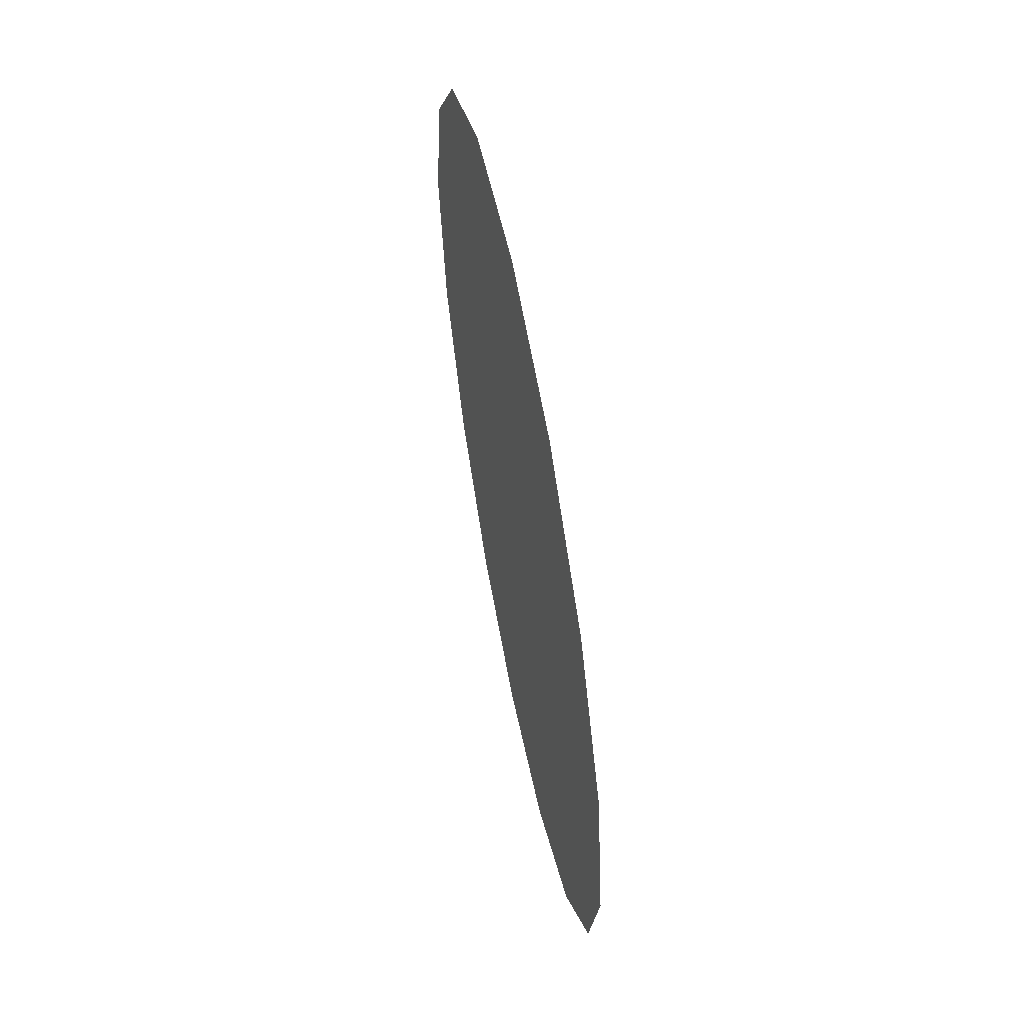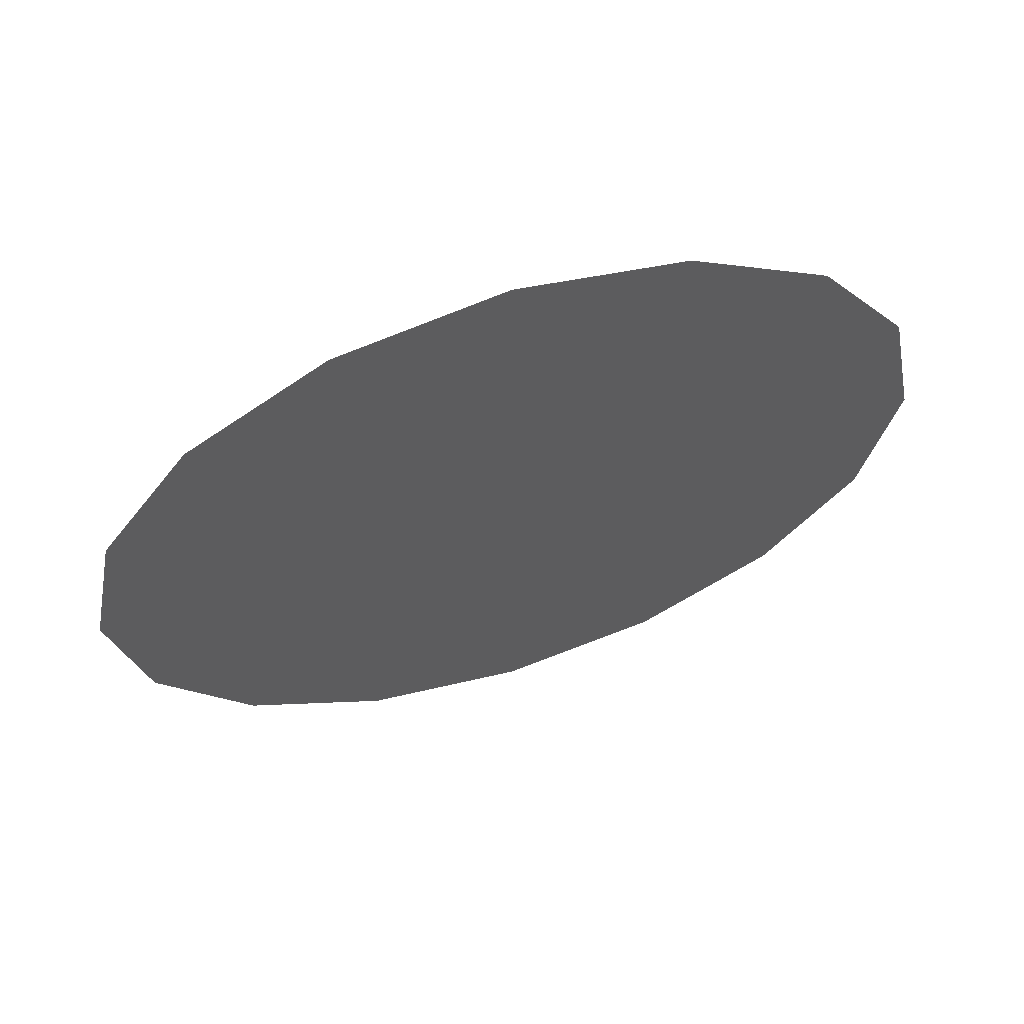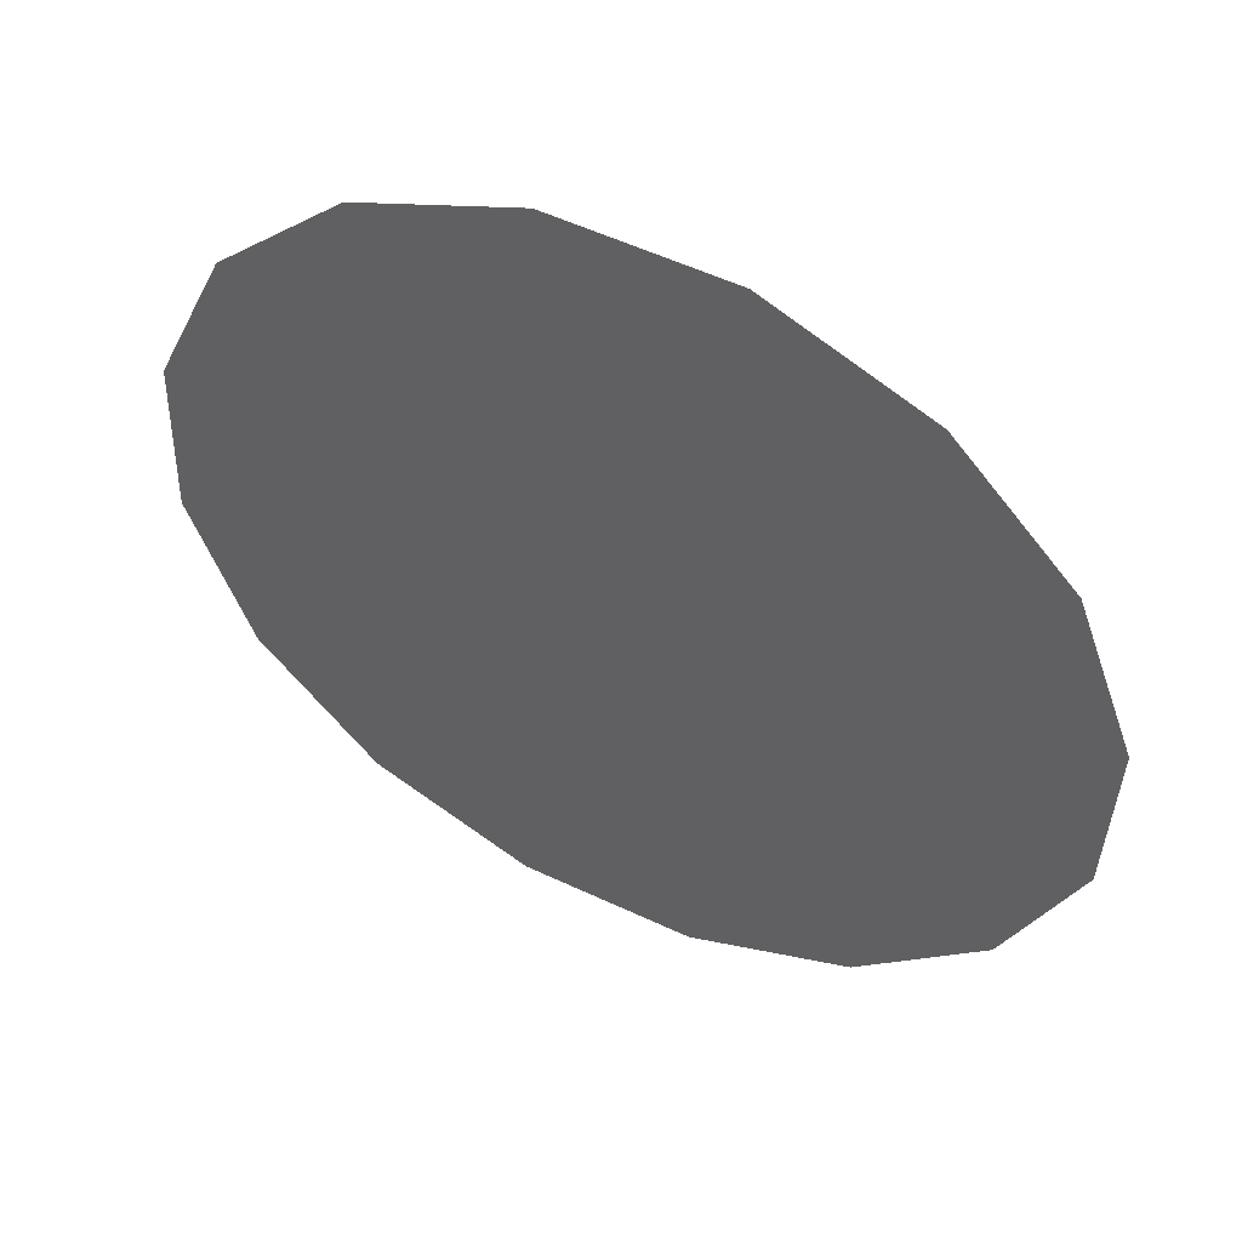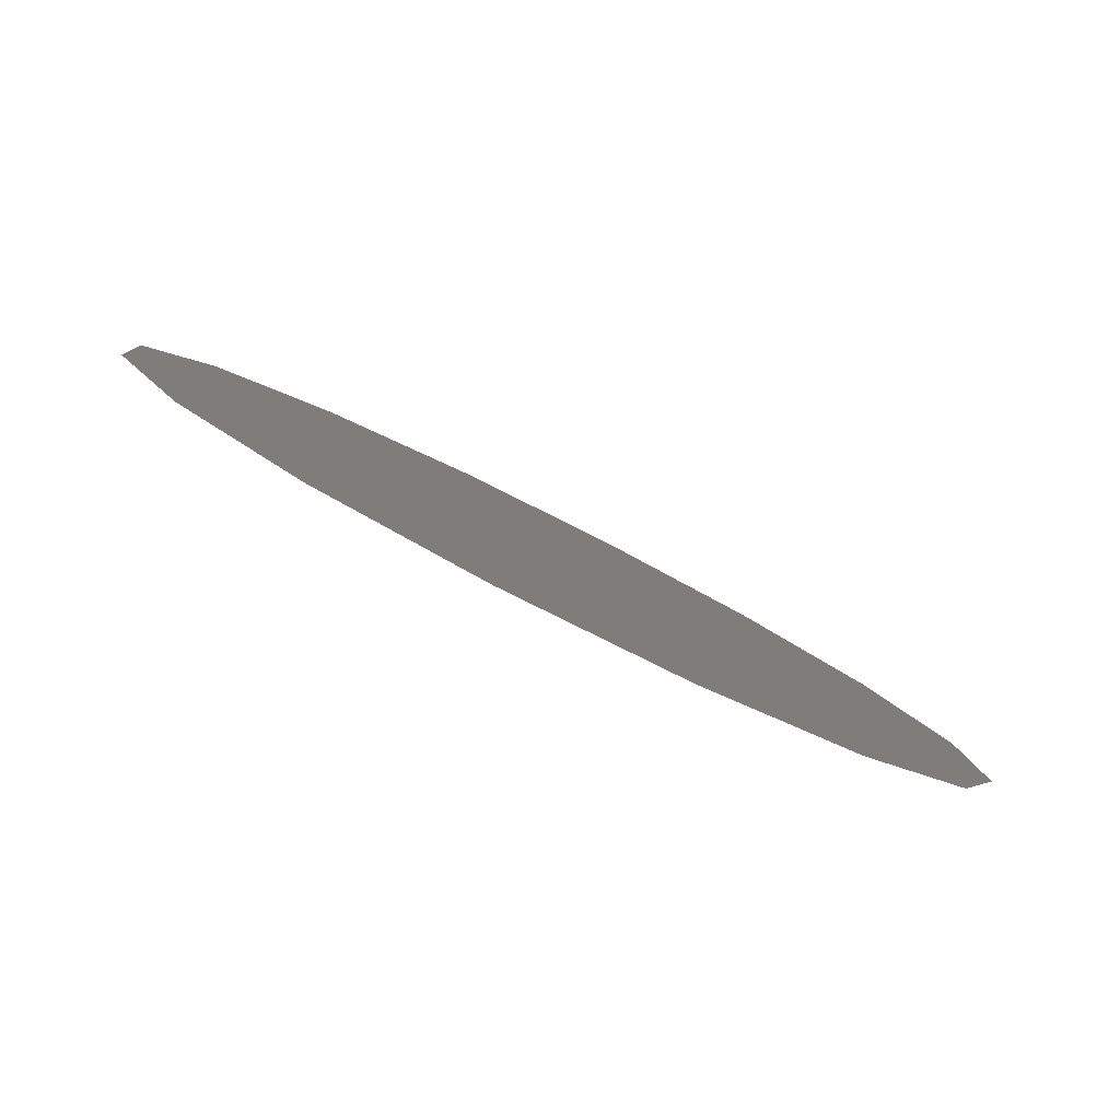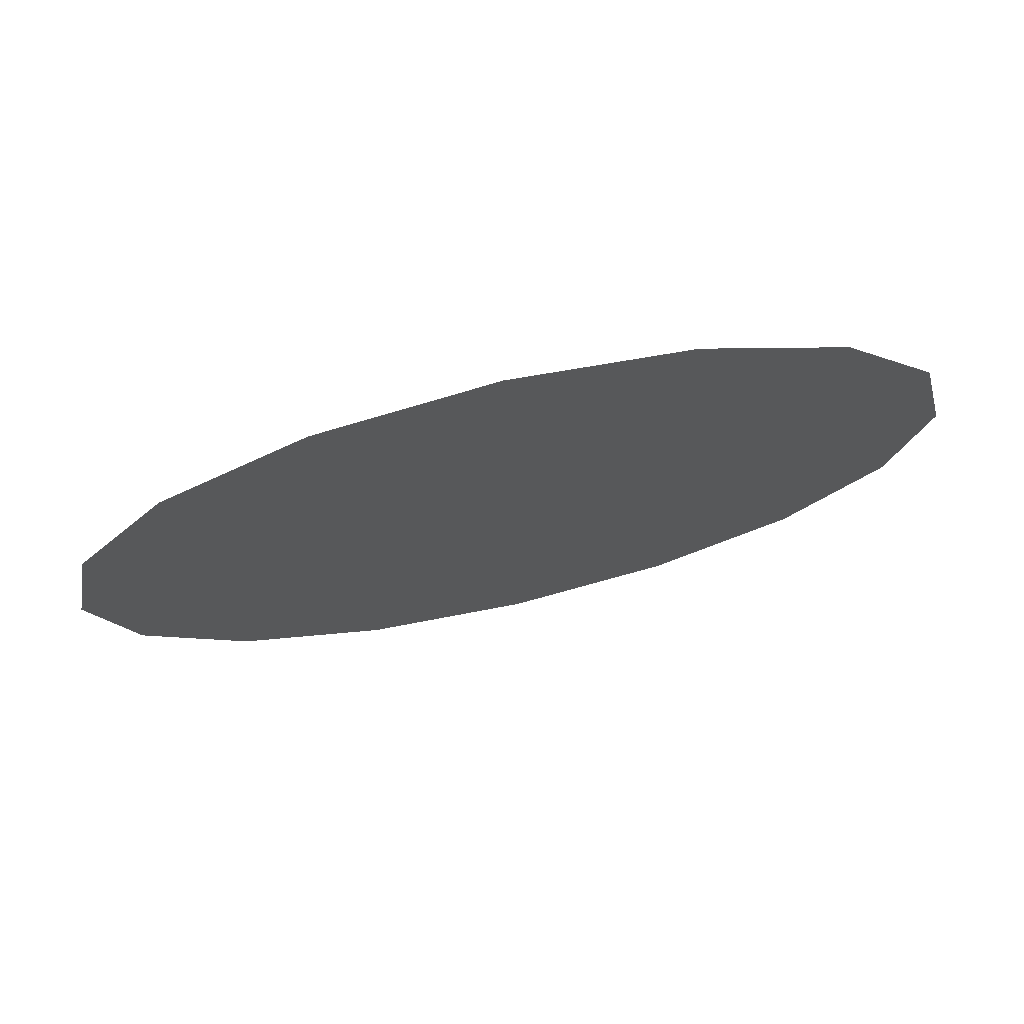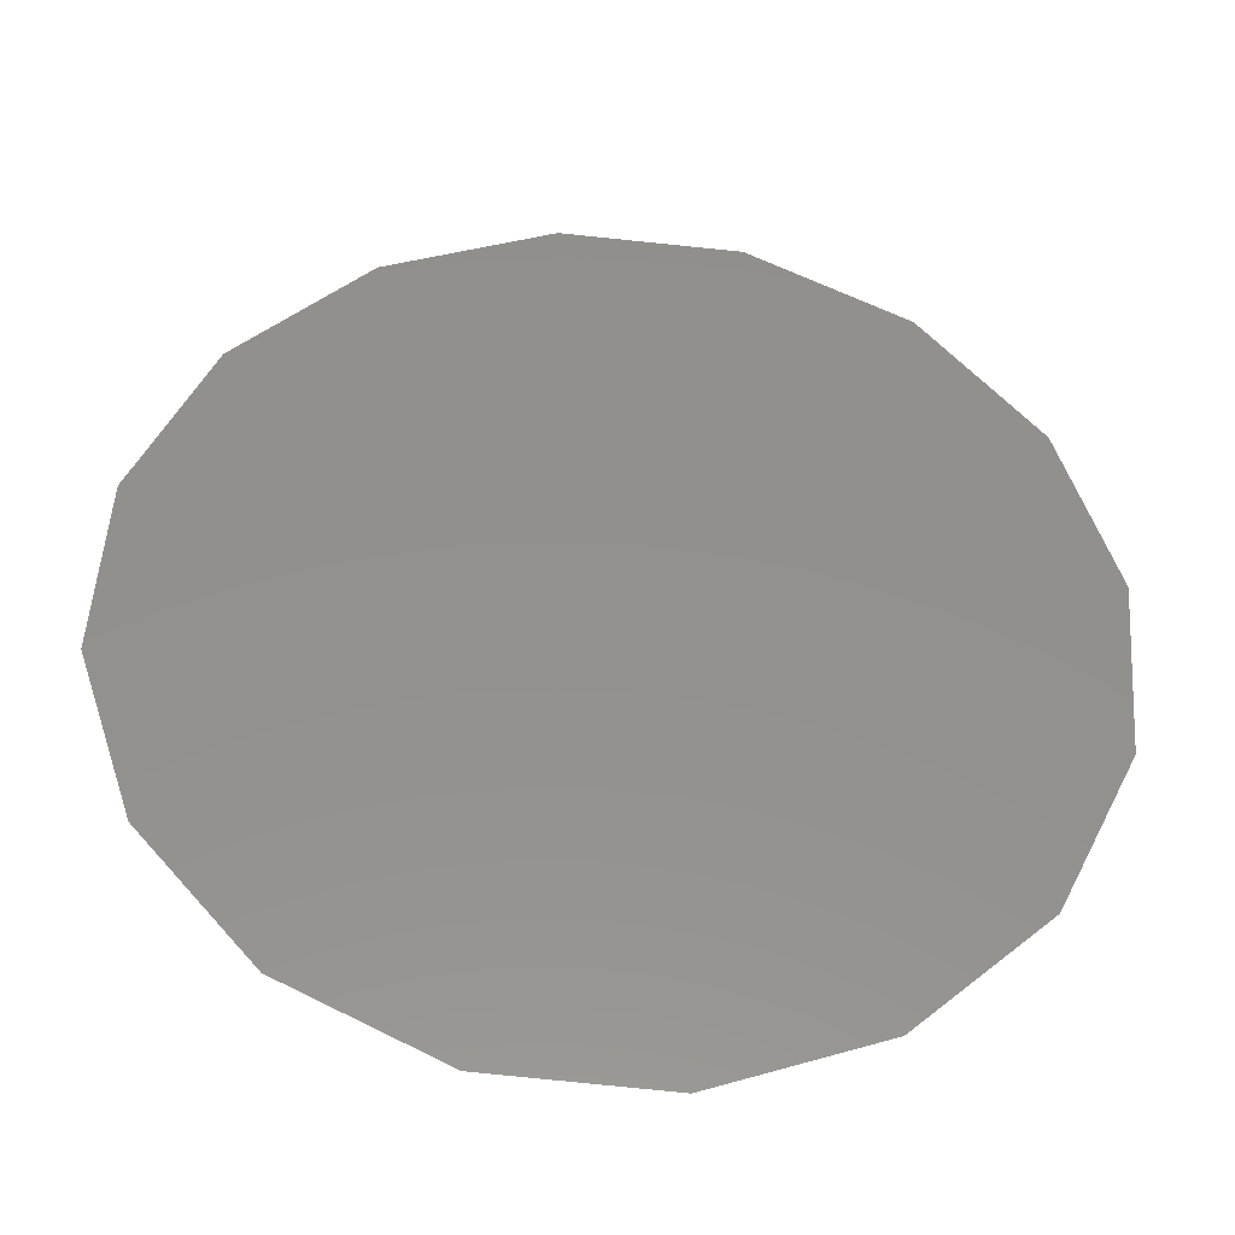
<metadata>
{"format":"stl","ext":"stl","renderer":"f3d","projection":"perspective","resolution":1024,"background":"white","views":[{"elev":59.9,"azim":-131.0,"up":"+Z"},{"elev":63.9,"azim":132.3,"up":"+Z"},{"elev":-54.0,"azim":28.2,"up":"+Y"},{"elev":-8.6,"azim":26.4,"up":"+Y"},{"elev":-41.8,"azim":116.6,"up":"+Y"},{"elev":23.9,"azim":81.7,"up":"+Y"}]}
</metadata>
<code>
# stl→obj: 17 verts, 16 faces
v 0 1 0
v -0.866 1.5 -5.54e-07
v -0.8001 1.462 0.3827
v -0.6124 1.354 0.7071
v -0.3314 1.191 0.9239
v -6.019e-07 1 1
v 0.3314 0.8087 0.9239
v 0.6124 0.6464 0.7071
v 0.8001 0.5381 0.3827
v 0.866 0.5 7.05e-07
v 0.8001 0.5381 -0.3827
v 0.6124 0.6464 -0.7071
v 0.3314 0.8087 -0.9239
v 6.294e-07 1 -1
v -0.3314 1.191 -0.9239
v -0.6124 1.354 -0.7071
v -0.8001 1.462 -0.3827
f 1 2 3
f 1 3 4
f 1 4 5
f 1 5 6
f 1 6 7
f 1 7 8
f 1 8 9
f 1 9 10
f 1 10 11
f 1 11 12
f 1 12 13
f 1 13 14
f 1 14 15
f 1 15 16
f 1 16 17
f 17 2 1

</code>
